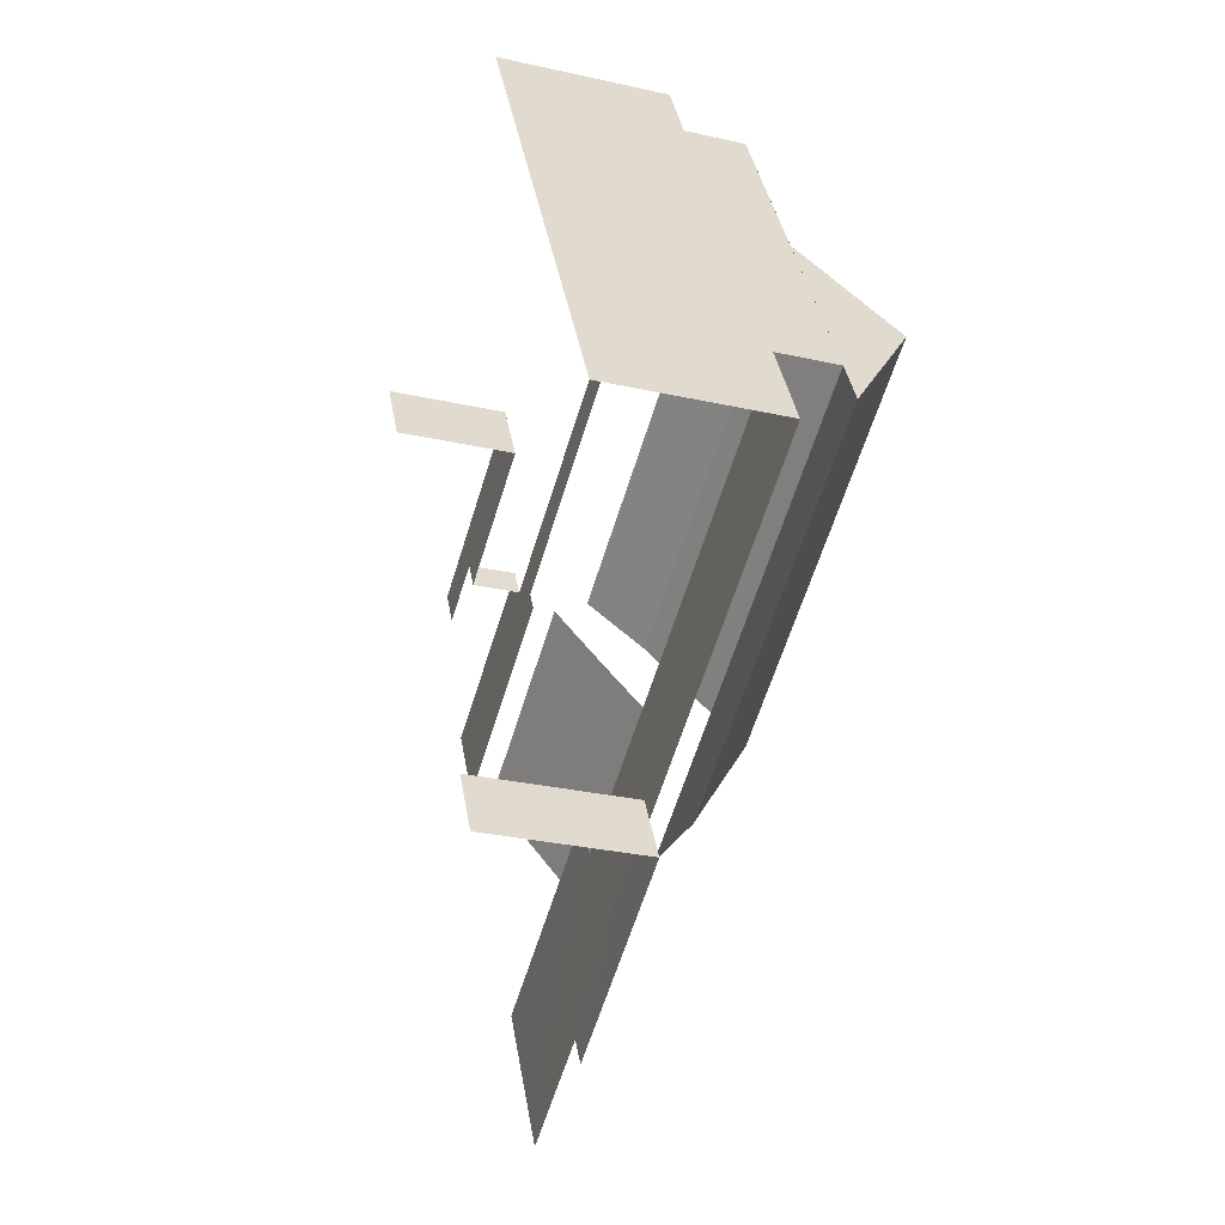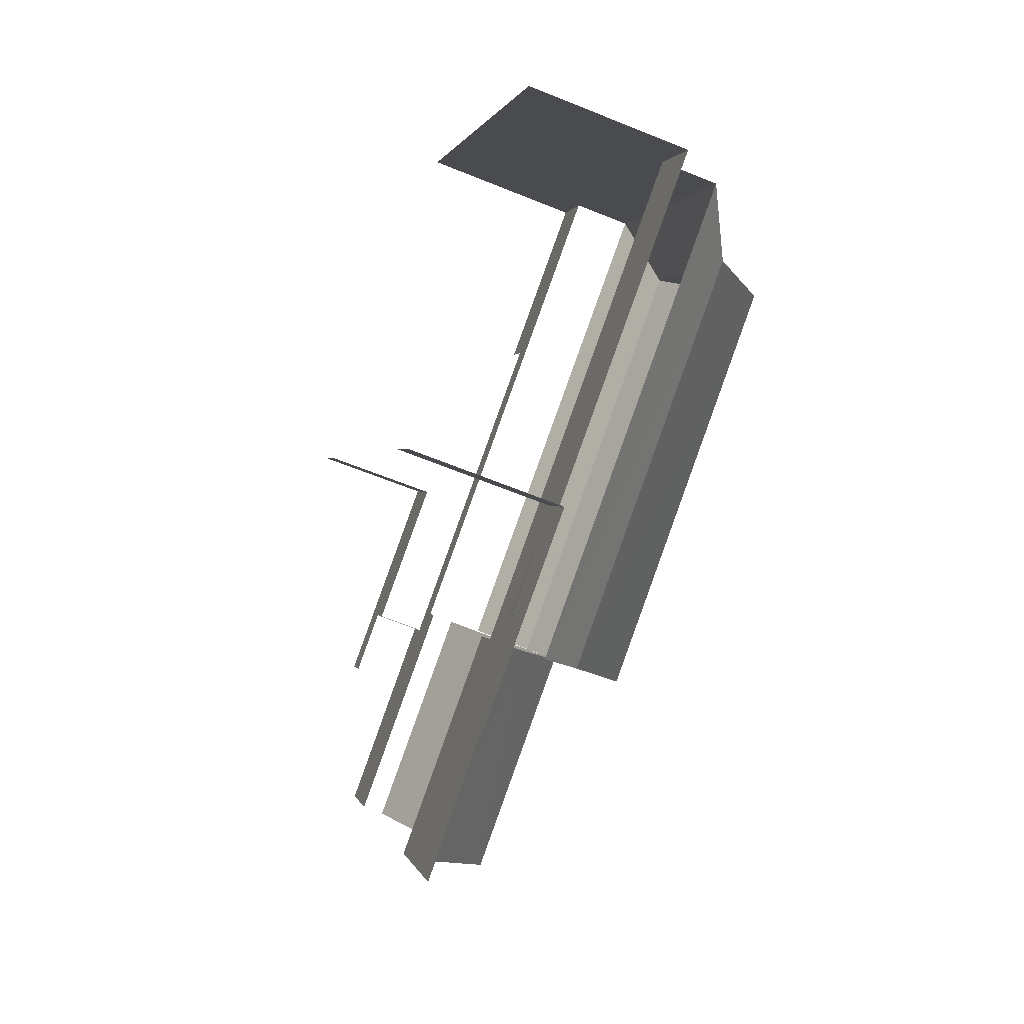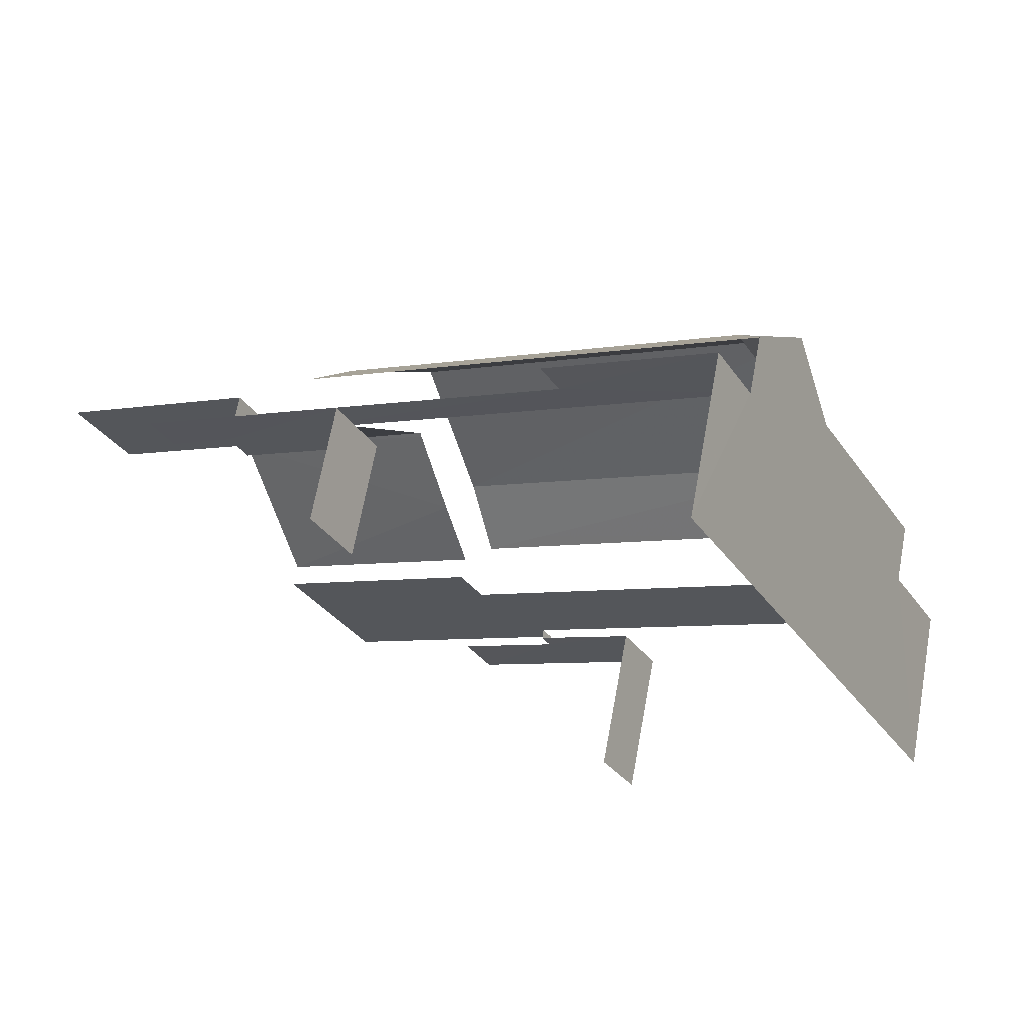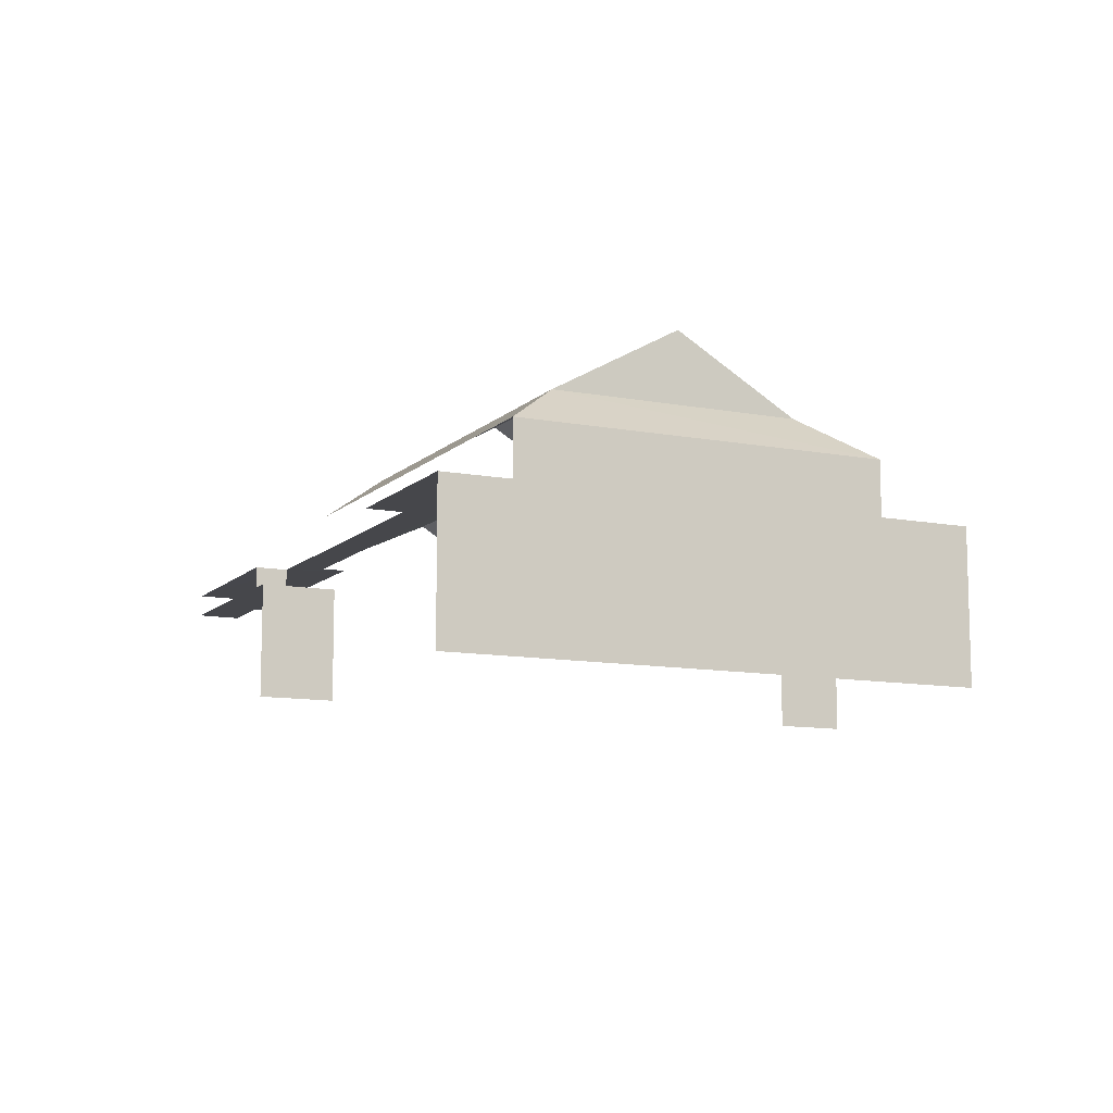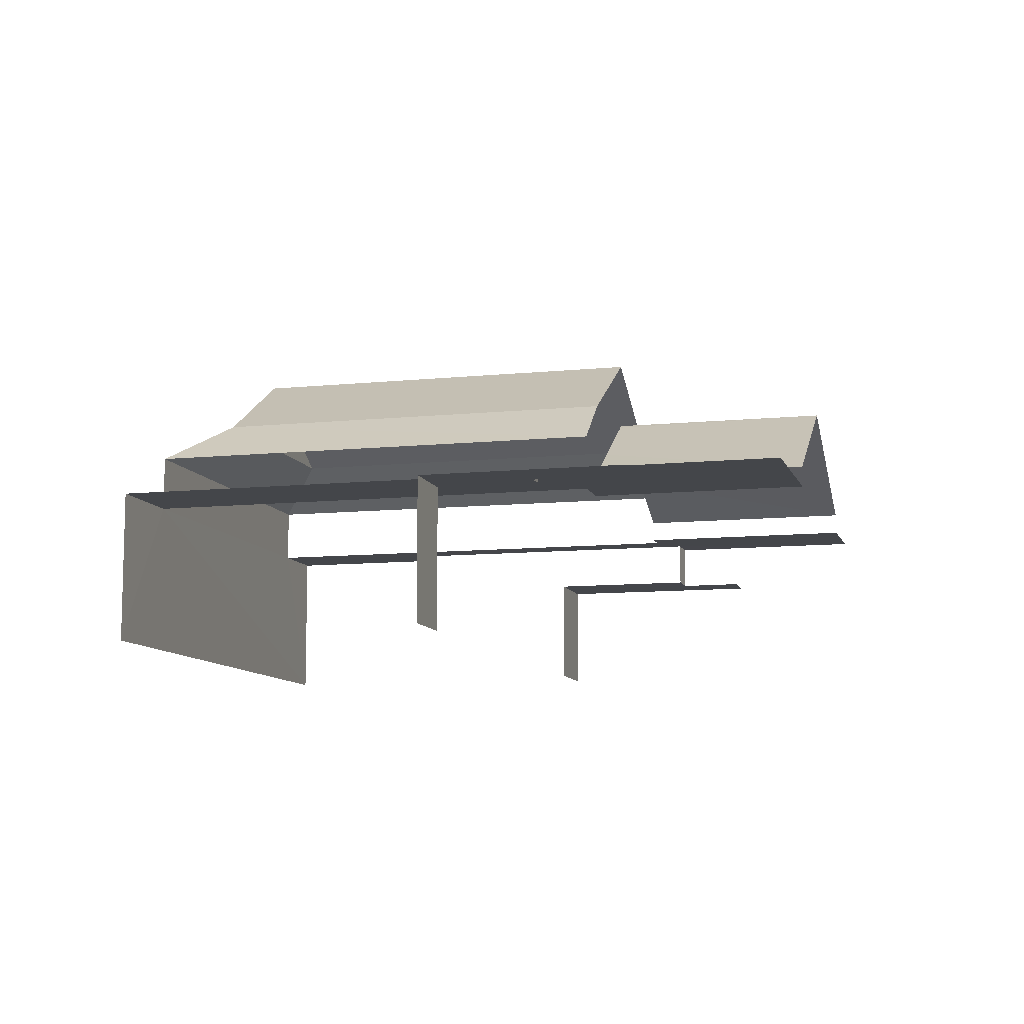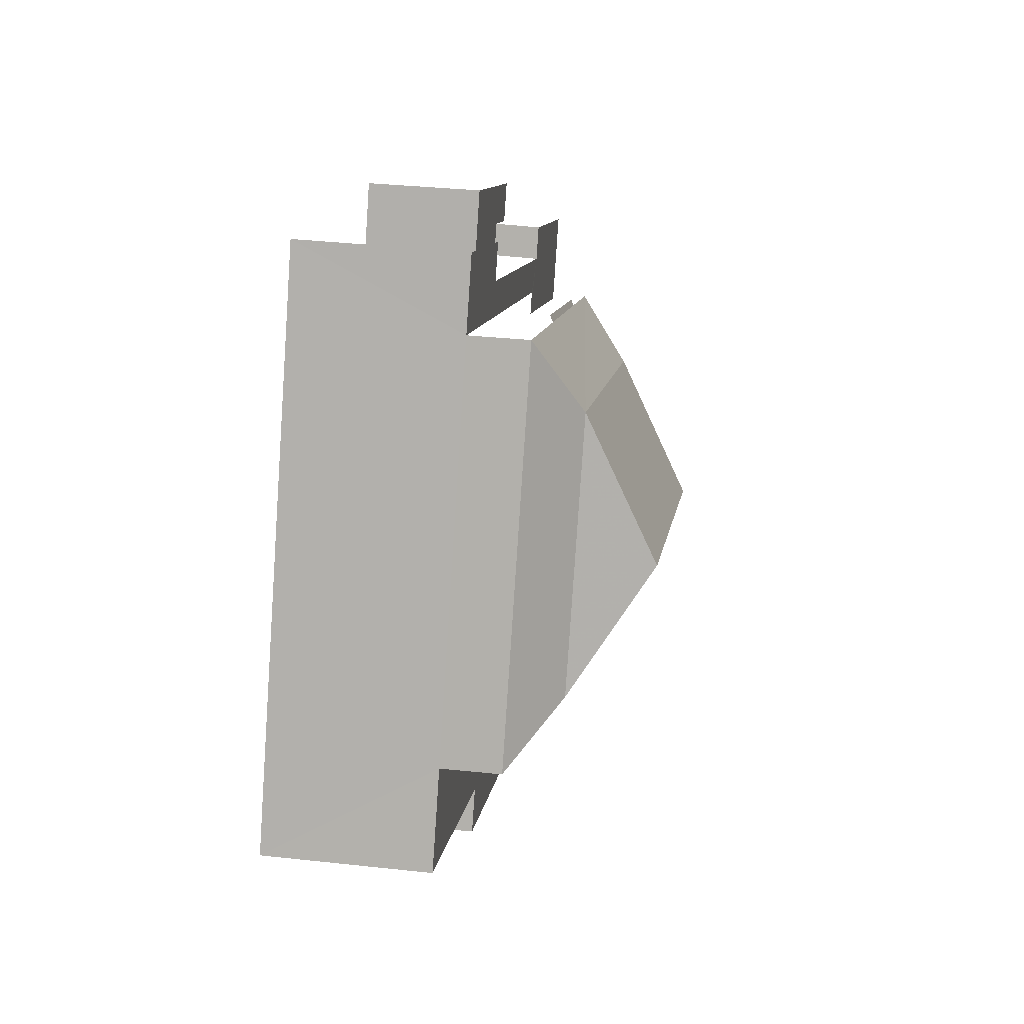
<metadata>
{"format":"obj","ext":"obj","renderer":"f3d","projection":"perspective","resolution":1024,"background":"white","views":[{"elev":-28.7,"azim":-108.8,"up":"+Y"},{"elev":-62.8,"azim":-112.6,"up":"+Y"},{"elev":65.4,"azim":-169.6,"up":"+Y"},{"elev":-10.8,"azim":-143.5,"up":"+Z"},{"elev":-9.7,"azim":-12.9,"up":"+Z"},{"elev":37.7,"azim":-81.9,"up":"+Y"}]}
</metadata>
<code>
v -2.212e+05 -1.253e+05 25.41
v -2.212e+05 -1.253e+05 25.41
v -2.212e+05 -1.253e+05 25.41
v -2.212e+05 -1.253e+05 25.41
v -2.212e+05 -1.253e+05 25.41
v -2.212e+05 -1.253e+05 25.41
v -2.212e+05 -1.253e+05 25.41
v -2.212e+05 -1.253e+05 25.41
v -2.212e+05 -1.253e+05 25.41
v -2.212e+05 -1.253e+05 25.41
v -2.212e+05 -1.253e+05 25.41
v -2.212e+05 -1.253e+05 25.41
v -2.212e+05 -1.253e+05 25.41
v -2.212e+05 -1.253e+05 25.41
v -2.212e+05 -1.253e+05 28.64
v -2.212e+05 -1.253e+05 29.27
v -2.212e+05 -1.253e+05 30.15
v -2.212e+05 -1.253e+05 30.15
v -2.212e+05 -1.253e+05 30.1
v -2.212e+05 -1.253e+05 28.64
v -2.212e+05 -1.253e+05 28.26
v -2.212e+05 -1.253e+05 28.26
v -2.212e+05 -1.253e+05 28.26
v -2.212e+05 -1.253e+05 28.26
v -2.212e+05 -1.253e+05 28.26
v -2.212e+05 -1.253e+05 28.26
v -2.212e+05 -1.253e+05 28.26
v -2.212e+05 -1.253e+05 28.26
v -2.212e+05 -1.253e+05 28.26
v -2.212e+05 -1.253e+05 28.26
v -2.212e+05 -1.253e+05 30.1
v -2.212e+05 -1.253e+05 29.27
v -2.212e+05 -1.253e+05 29.27
v -2.212e+05 -1.253e+05 30.1
v -2.212e+05 -1.253e+05 28.26
v -2.212e+05 -1.253e+05 28.26
v -2.212e+05 -1.253e+05 28.26
v -2.212e+05 -1.253e+05 28.26
v -2.212e+05 -1.253e+05 28.26
v -2.212e+05 -1.253e+05 28.26
v -2.212e+05 -1.253e+05 28.26
v -2.212e+05 -1.253e+05 28.26
v -2.212e+05 -1.253e+05 28.64
v -2.212e+05 -1.253e+05 28.64
v -2.212e+05 -1.253e+05 29.27
v -2.212e+05 -1.253e+05 30.1
v -2.212e+05 -1.253e+05 27.44
v -2.212e+05 -1.253e+05 27.44
v -2.212e+05 -1.253e+05 27.44
v -2.212e+05 -1.253e+05 27.44
v -2.212e+05 -1.253e+05 27.44
v -2.212e+05 -1.253e+05 27.44
v -2.212e+05 -1.253e+05 30.1
v -2.212e+05 -1.253e+05 29.27
v -2.212e+05 -1.253e+05 31.43
v -2.212e+05 -1.253e+05 31.43
v -2.212e+05 -1.253e+05 28.08
v -2.212e+05 -1.253e+05 28.08
v -2.212e+05 -1.253e+05 28.08
v -2.212e+05 -1.253e+05 28.08
v -2.212e+05 -1.253e+05 28.08
v -2.212e+05 -1.253e+05 28.08
v -2.212e+05 -1.253e+05 30.1
v -2.212e+05 -1.253e+05 29.27
f 1 2 3
f 3 2 4
f 5 6 4
f 7 6 5
f 2 1 8
f 9 10 11
f 10 12 11
f 13 5 10
f 14 13 10
f 4 2 12
f 5 4 12
f 5 12 10
f 28 20 15
f 28 29 20
f 23 2 8
f 21 23 8
f 5 13 61
f 13 42 61
f 61 41 58
f 61 42 41
f 22 8 1
f 22 21 8
f 14 47 25
f 25 47 26
f 14 10 47
f 26 47 49
f 45 34 33
f 45 46 34
f 3 60 36
f 36 60 37
f 3 4 60
f 37 60 62
f 47 9 48
f 47 10 9
f 43 33 38
f 38 39 43
f 45 33 43
f 57 6 7
f 57 59 6
f 28 15 17
f 25 28 14
f 44 40 17
f 13 40 42
f 13 14 40
f 40 28 17
f 14 28 40
f 39 44 43
f 39 40 44
f 63 56 19
f 19 56 18
f 18 56 46
f 56 34 46
f 48 9 11
f 50 48 11
f 24 54 64
f 30 24 64
f 16 20 64
f 20 30 64
f 20 29 30
f 35 33 32
f 35 38 33
f 61 57 7
f 5 61 7
f 12 2 51
f 2 23 51
f 51 27 52
f 51 23 27
f 16 64 63
f 19 16 63
f 15 16 17
f 18 17 19
f 15 20 16
f 17 16 19
f 21 22 23
f 22 24 23
f 25 26 27
f 25 27 28
f 28 27 29
f 27 30 29
f 23 24 30
f 27 23 30
f 31 32 33
f 34 31 33
f 35 36 37
f 35 37 38
f 39 38 40
f 37 41 42
f 40 38 42
f 38 37 42
f 43 44 45
f 44 17 45
f 45 17 46
f 17 18 46
f 47 48 49
f 48 50 49
f 49 51 52
f 49 50 51
f 53 32 31
f 53 54 32
f 55 31 34
f 56 55 34
f 57 58 59
f 59 58 60
f 57 61 58
f 60 58 62
f 56 63 53
f 55 56 53
f 53 64 54
f 53 63 64
f 3 35 1
f 1 24 22
f 3 36 35
f 54 24 32
f 24 35 32
f 1 35 24
f 51 50 11
f 12 51 11
f 62 41 37
f 62 58 41
f 60 6 59
f 60 4 6
f 55 53 31
f 49 27 26
f 49 52 27

</code>
